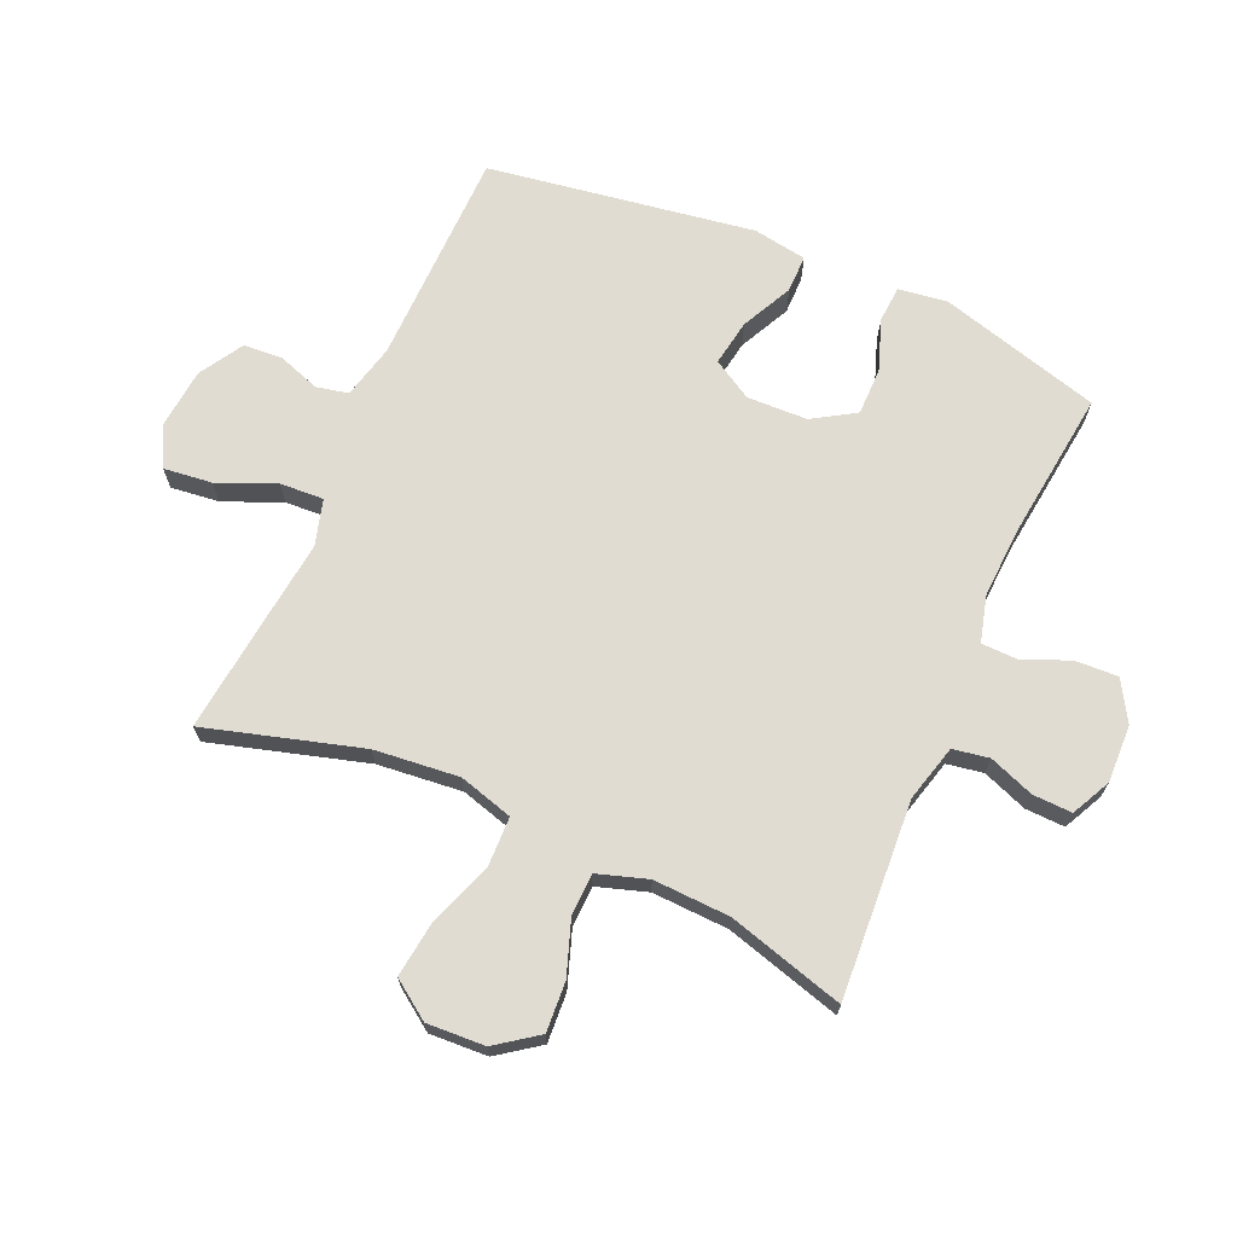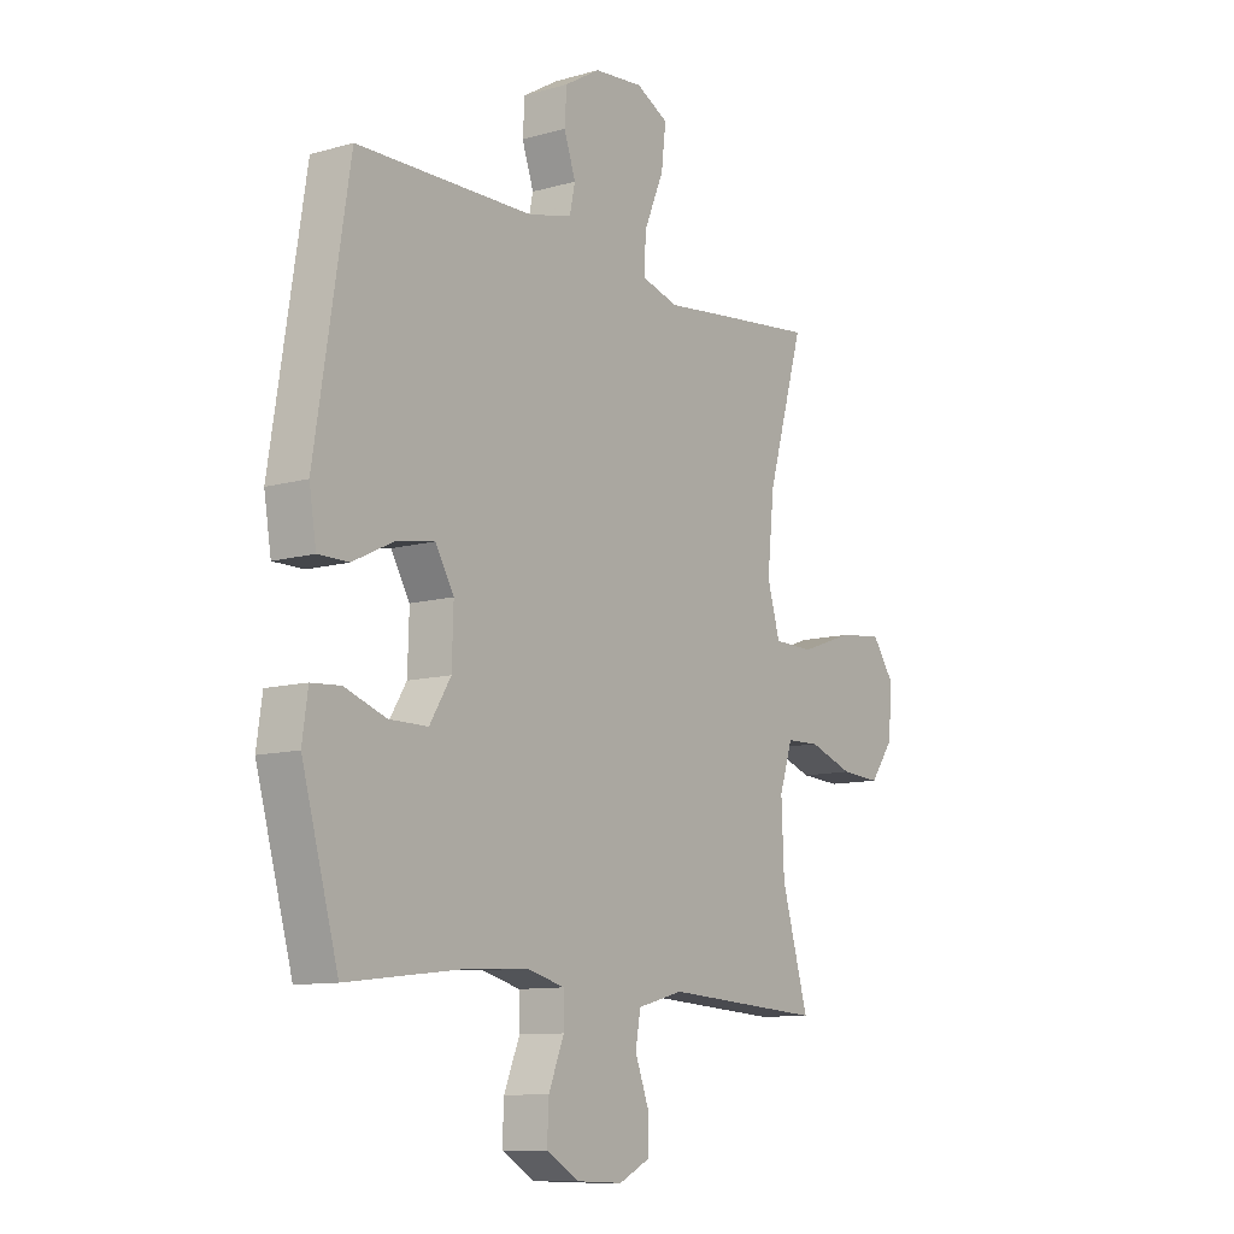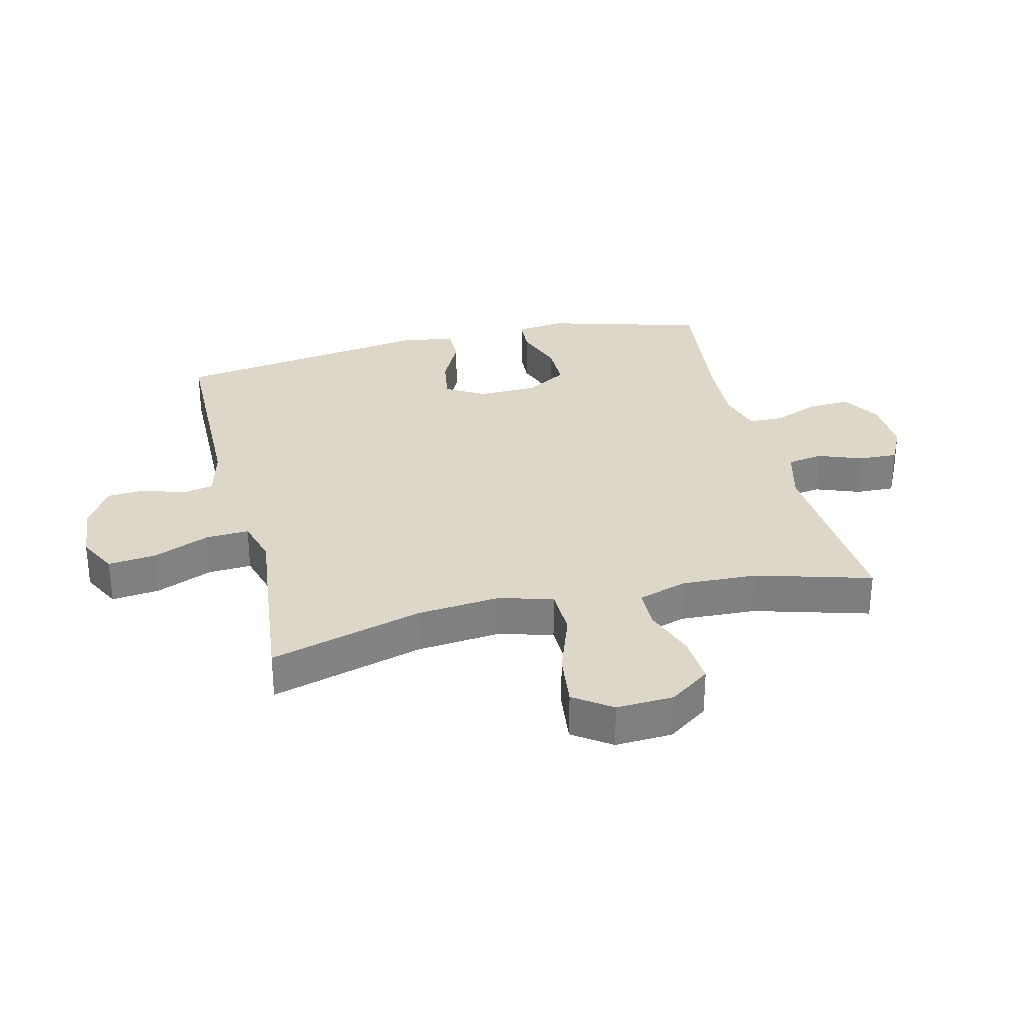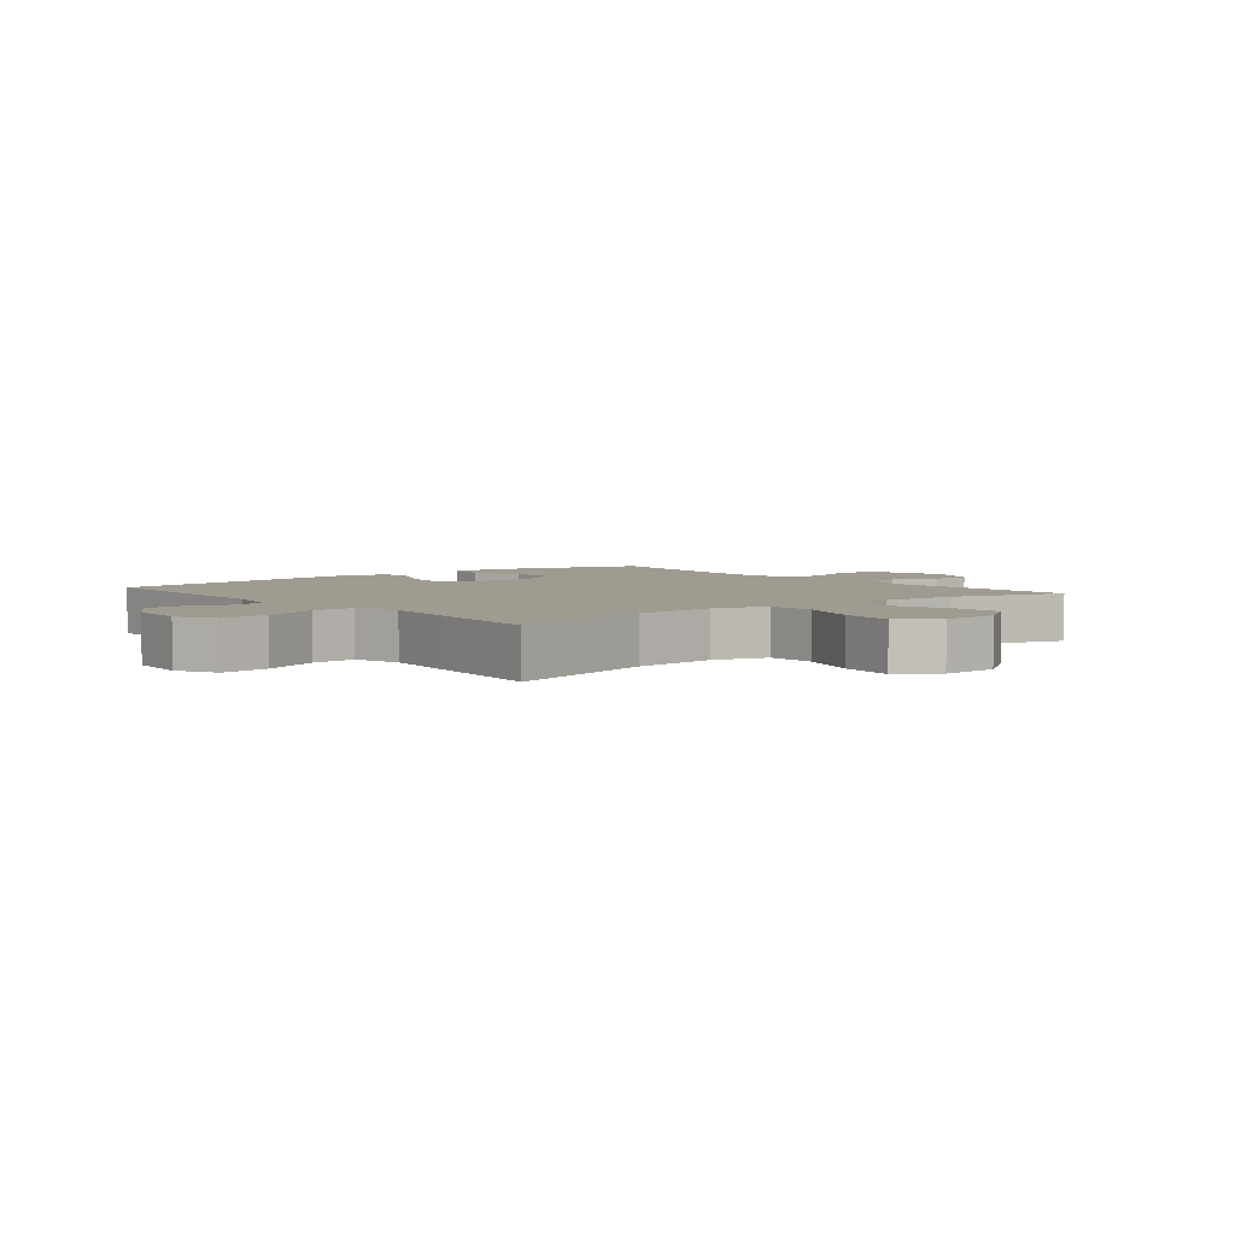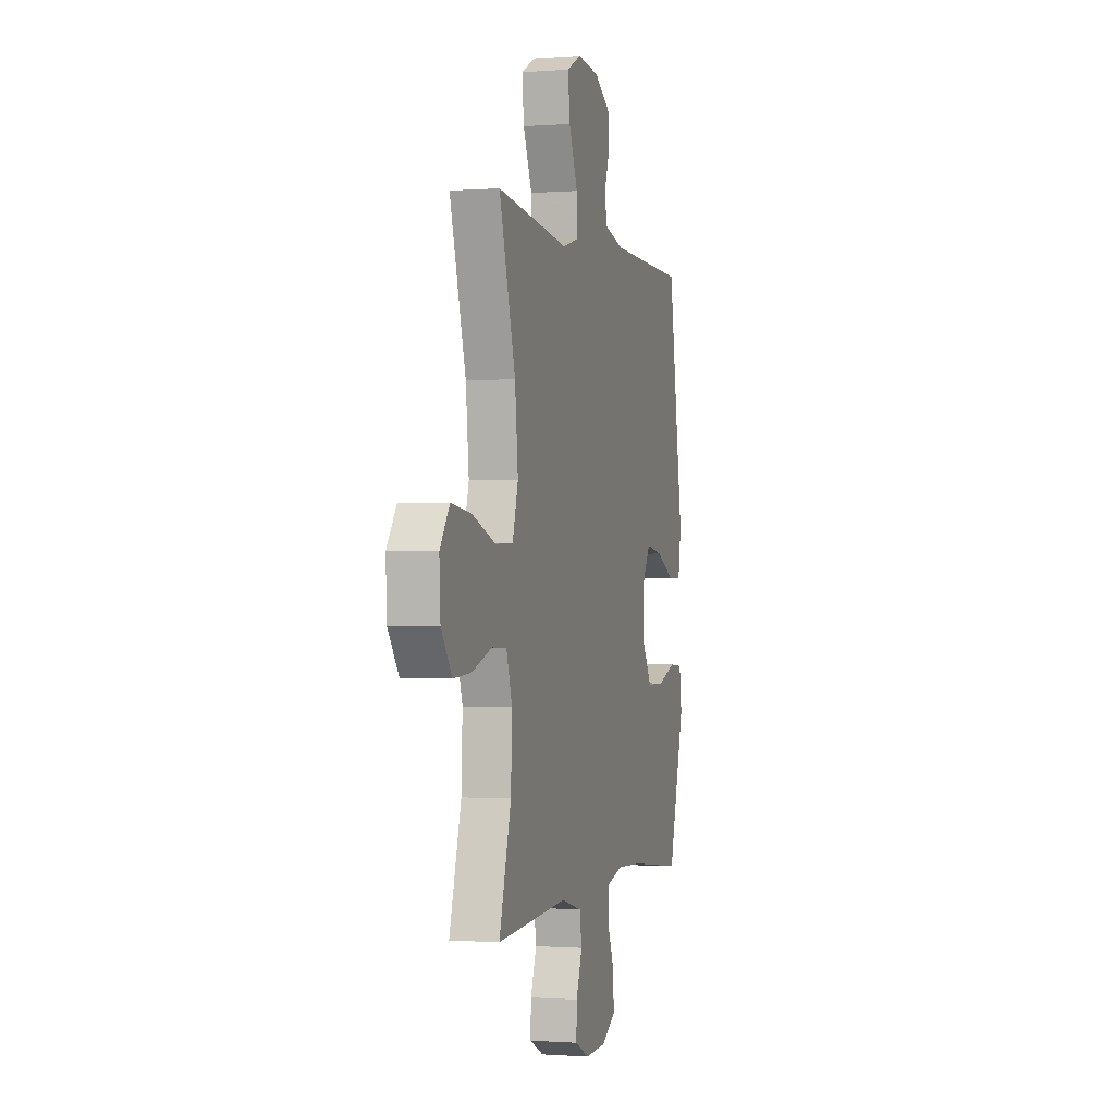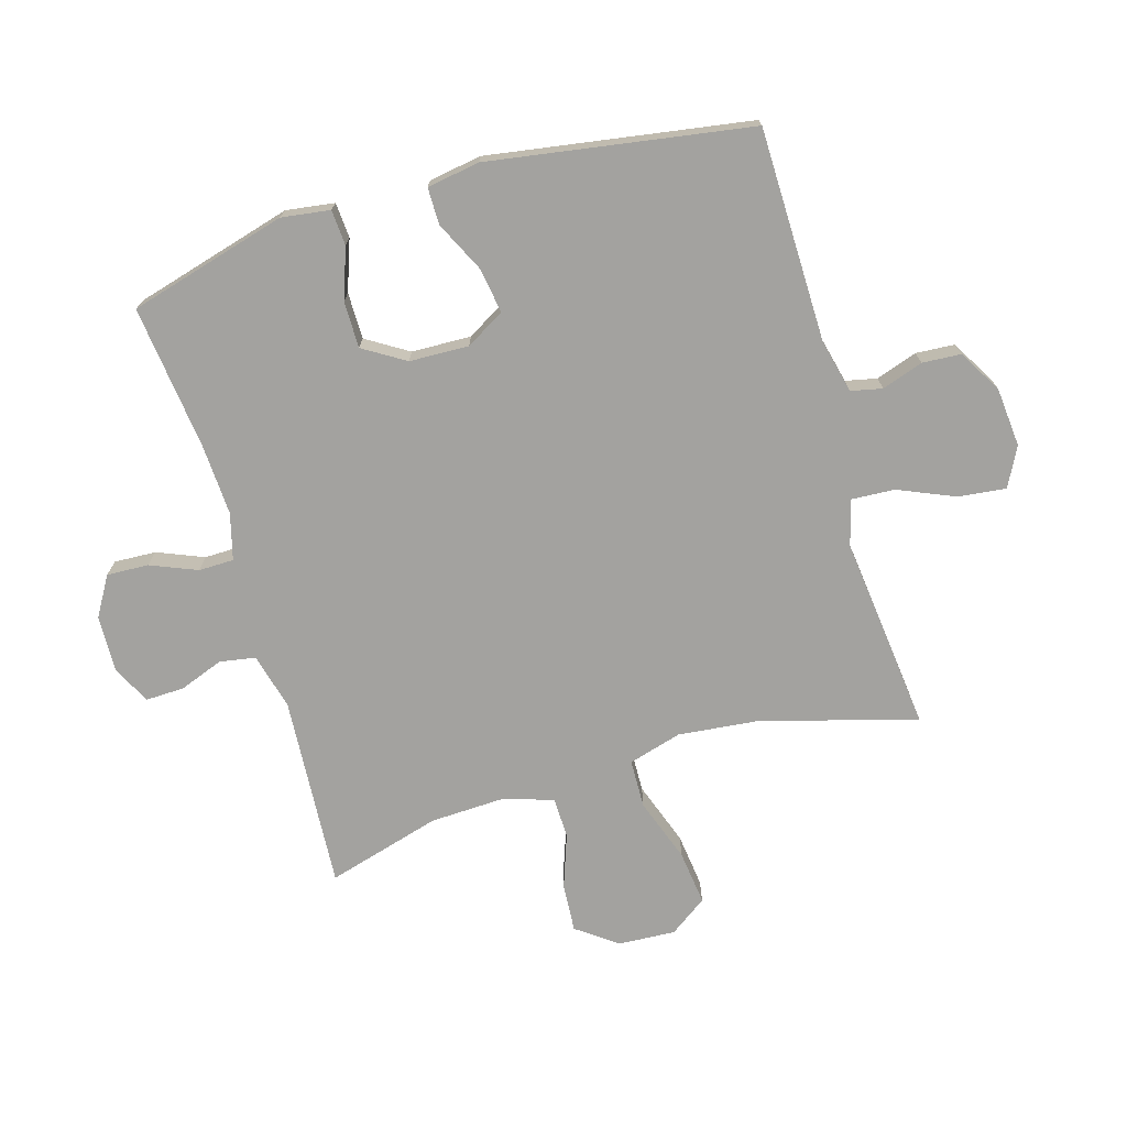
<metadata>
{"format":"obj","ext":"obj","renderer":"f3d","projection":"perspective","resolution":1024,"background":"white","views":[{"elev":69.1,"azim":113.8,"up":"+Y"},{"elev":-10.5,"azim":-54.4,"up":"+Z"},{"elev":30.3,"azim":76.4,"up":"+Y"},{"elev":4.1,"azim":50.9,"up":"+Y"},{"elev":-0.8,"azim":105.7,"up":"+Z"},{"elev":-72.6,"azim":-73.7,"up":"+Y"}]}
</metadata>
<code>
v 0.5 0.07 0.5
v 0.428 0.07 0.252
v 0.414 0.07 0.116
v 0.439 0.07 0.029
v 0.518 0.07 0.027
v 0.622 0.07 0.064
v 0.711 0.07 0.075
v 0.754 0.07 0.014
v 0.749 0.07 -0.079
v 0.701 0.07 -0.145
v 0.622 0.07 -0.14
v 0.534 0.07 -0.109
v 0.468 0.07 -0.111
v 0.442 0.07 -0.191
v 0.447 0.07 -0.314
v 0.5 0.07 -0.5
v 0.185 0.07 -0.48
v 0.094 0.07 -0.504
v 0.084 0.07 -0.562
v 0.111 0.07 -0.634
v 0.113 0.07 -0.697
v 0.05 0.07 -0.728
v -0.042 0.07 -0.725
v -0.106 0.07 -0.687
v -0.103 0.07 -0.619
v -0.072 0.07 -0.543
v -0.073 0.07 -0.486
v -0.148 0.07 -0.466
v -0.263 0.07 -0.472
v -0.5 0.07 -0.5
v -0.572 0.07 -0.242
v -0.561 0.07 -0.163
v -0.503 0.07 -0.159
v -0.421 0.07 -0.188
v -0.345 0.07 -0.188
v -0.303 0.07 -0.12
v -0.3 0.07 -0.023
v -0.337 0.07 0.04
v -0.411 0.07 0.028
v -0.493 0.07 -0.012
v -0.553 0.07 -0.012
v -0.567 0.07 0.074
v -0.5 0.07 0.5
v -0.152 0.07 0.505
v -0.065 0.07 0.526
v -0.054 0.07 0.577
v -0.077 0.07 0.644
v -0.073 0.07 0.707
v -0.003 0.07 0.749
v 0.094 0.07 0.758
v 0.158 0.07 0.725
v 0.149 0.07 0.647
v 0.11 0.07 0.555
v 0.106 0.07 0.485
v 0.18 0.07 0.464
v 0.301 0.07 0.478
v 0.5 0 0.5
v 0.428 0 0.252
v 0.414 0 0.116
v 0.439 0 0.029
v 0.518 0 0.027
v 0.622 0 0.064
v 0.711 0 0.075
v 0.754 0 0.014
v 0.749 0 -0.079
v 0.701 0 -0.145
v 0.622 0 -0.14
v 0.534 0 -0.109
v 0.468 0 -0.111
v 0.442 0 -0.191
v 0.447 0 -0.314
v 0.5 0 -0.5
v 0.185 0 -0.48
v 0.094 0 -0.504
v 0.084 0 -0.562
v 0.111 0 -0.634
v 0.113 0 -0.697
v 0.05 0 -0.728
v -0.042 0 -0.725
v -0.106 0 -0.687
v -0.103 0 -0.619
v -0.072 0 -0.543
v -0.073 0 -0.486
v -0.148 0 -0.466
v -0.263 0 -0.472
v -0.5 0 -0.5
v -0.572 0 -0.242
v -0.561 0 -0.163
v -0.503 0 -0.159
v -0.421 0 -0.188
v -0.345 0 -0.188
v -0.303 0 -0.12
v -0.3 0 -0.023
v -0.337 0 0.04
v -0.411 0 0.028
v -0.493 0 -0.012
v -0.553 0 -0.012
v -0.567 0 0.074
v -0.5 0 0.5
v -0.152 0 0.505
v -0.065 0 0.526
v -0.054 0 0.577
v -0.077 0 0.644
v -0.073 0 0.707
v -0.003 0 0.749
v 0.094 0 0.758
v 0.158 0 0.725
v 0.149 0 0.647
v 0.11 0 0.555
v 0.106 0 0.485
v 0.18 0 0.464
v 0.301 0 0.478
f 55 56 1 2
f 54 55 2 3
f 50 51 52 53
f 50 53 54
f 49 50 54
f 46 47 48 49
f 45 46 49 54
f 44 45 54 3
f 39 40 41 42
f 38 39 42 43
f 37 38 43 44
f 31 32 33 34
f 29 30 31 34
f 28 29 34 35
f 27 28 35 36
f 23 24 25 26
f 23 26 27
f 22 23 27
f 19 20 21 22
f 18 19 22 27
f 17 18 27 36
f 15 16 17 36
f 9 10 11 12
f 9 12 13
f 8 9 13
f 5 6 7 8
f 4 5 8 13
f 3 4 13 14
f 15 36 37 44
f 3 14 15 44
f 58 57 112 111
f 59 58 111 110
f 109 108 107 106
f 110 109 106
f 110 106 105
f 105 104 103 102
f 110 105 102 101
f 59 110 101 100
f 98 97 96 95
f 99 98 95 94
f 100 99 94 93
f 90 89 88 87
f 90 87 86 85
f 91 90 85 84
f 92 91 84 83
f 82 81 80 79
f 83 82 79
f 83 79 78
f 78 77 76 75
f 83 78 75 74
f 92 83 74 73
f 92 73 72 71
f 68 67 66 65
f 69 68 65
f 69 65 64
f 64 63 62 61
f 69 64 61 60
f 70 69 60 59
f 100 93 92 71
f 100 71 70 59
f 1 57 58 2
f 2 58 59 3
f 3 59 60 4
f 4 60 61 5
f 5 61 62 6
f 6 62 63 7
f 7 63 64 8
f 8 64 65 9
f 9 65 66 10
f 10 66 67 11
f 11 67 68 12
f 12 68 69 13
f 13 69 70 14
f 14 70 71 15
f 15 71 72 16
f 16 72 73 17
f 17 73 74 18
f 18 74 75 19
f 19 75 76 20
f 20 76 77 21
f 21 77 78 22
f 22 78 79 23
f 23 79 80 24
f 24 80 81 25
f 25 81 82 26
f 26 82 83 27
f 27 83 84 28
f 28 84 85 29
f 29 85 86 30
f 30 86 87 31
f 31 87 88 32
f 32 88 89 33
f 33 89 90 34
f 34 90 91 35
f 35 91 92 36
f 36 92 93 37
f 37 93 94 38
f 38 94 95 39
f 39 95 96 40
f 40 96 97 41
f 41 97 98 42
f 42 98 99 43
f 43 99 100 44
f 44 100 101 45
f 45 101 102 46
f 46 102 103 47
f 47 103 104 48
f 48 104 105 49
f 49 105 106 50
f 50 106 107 51
f 51 107 108 52
f 52 108 109 53
f 53 109 110 54
f 54 110 111 55
f 55 111 112 56
f 56 112 57 1

</code>
